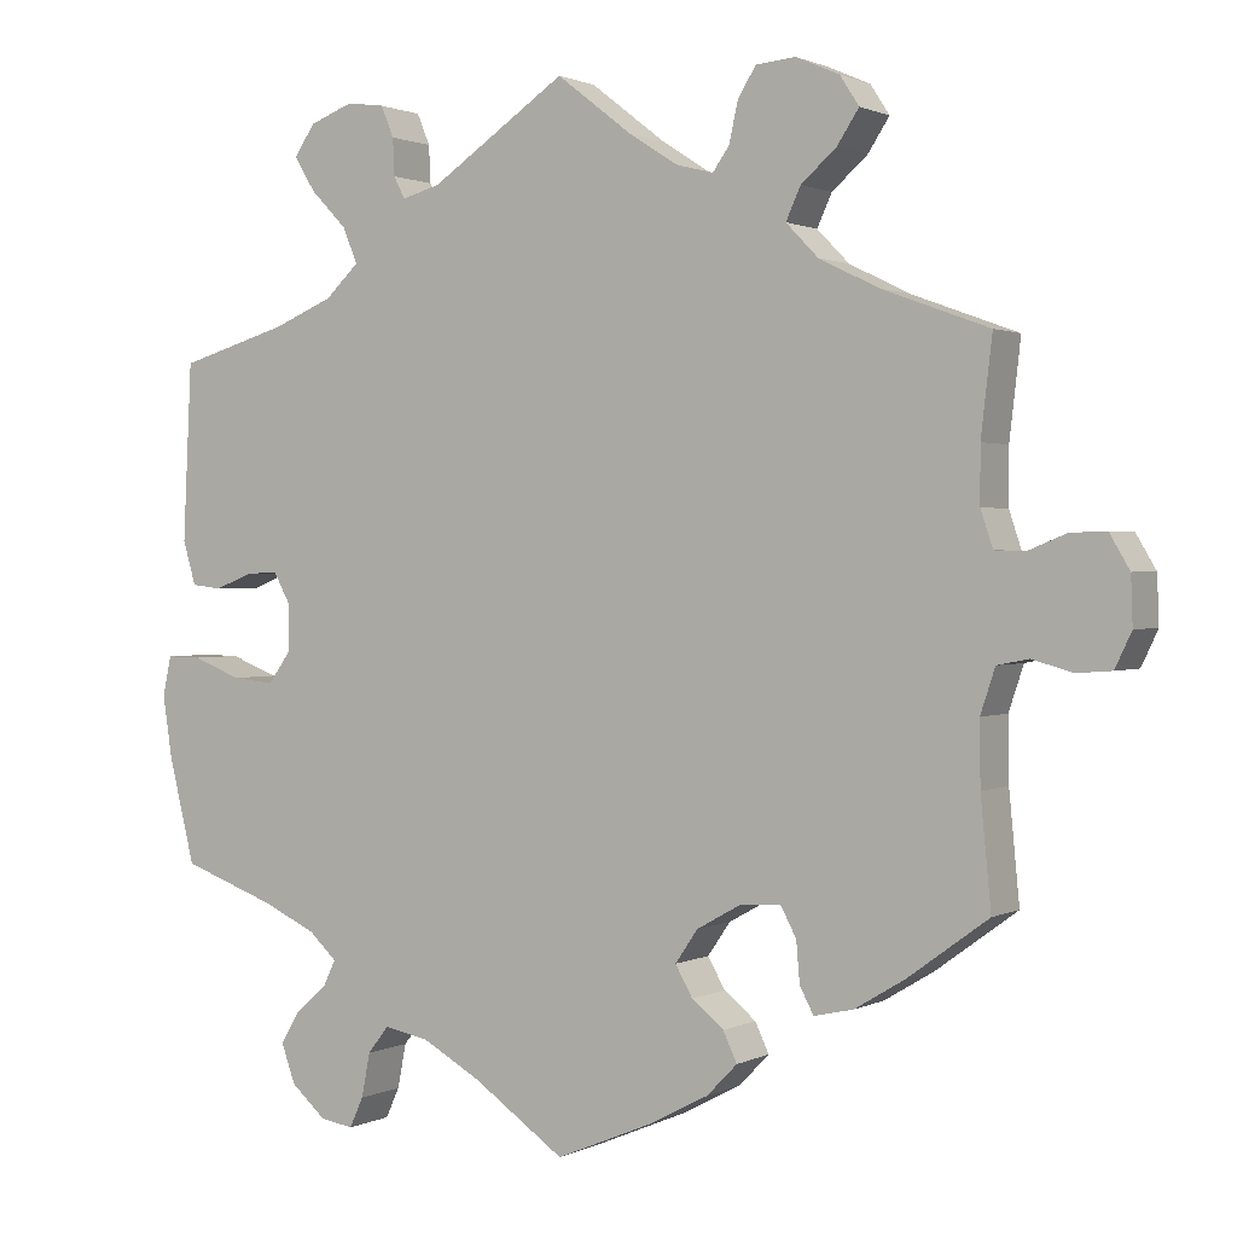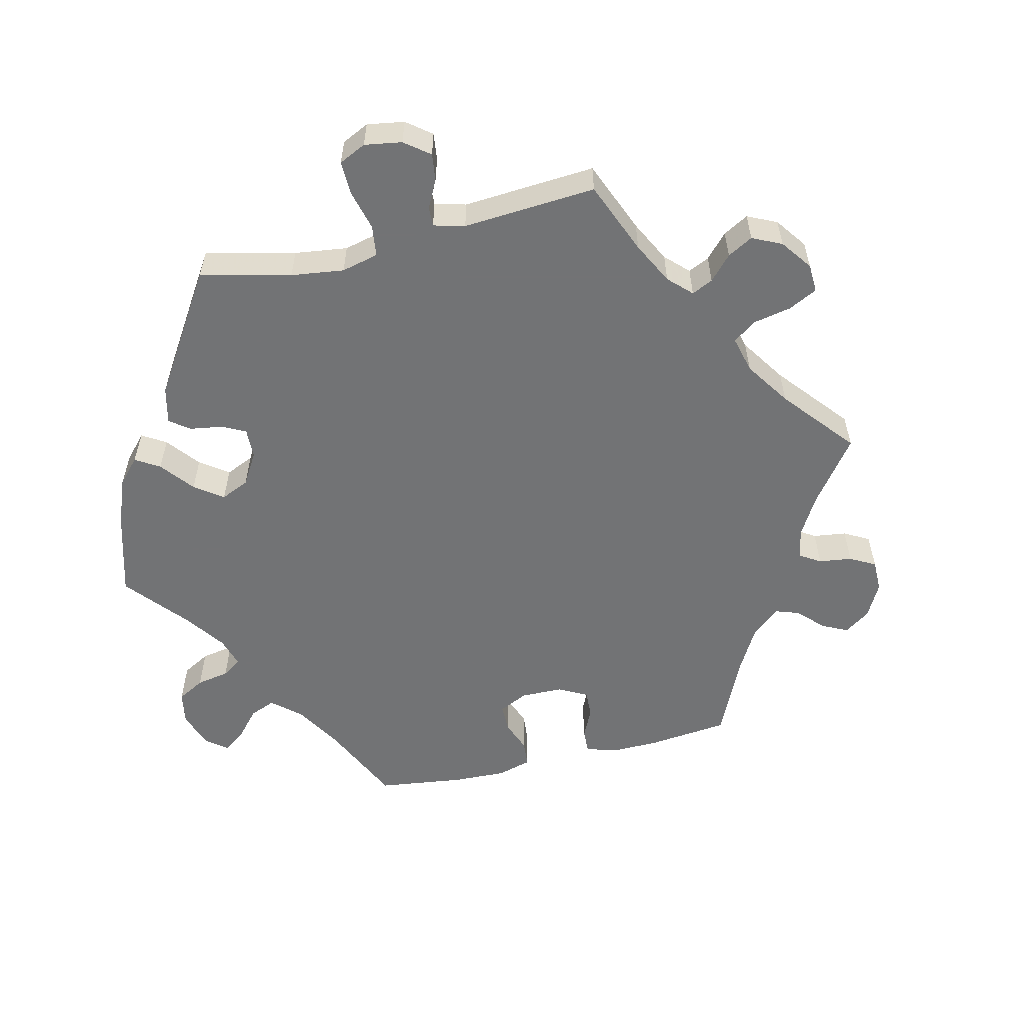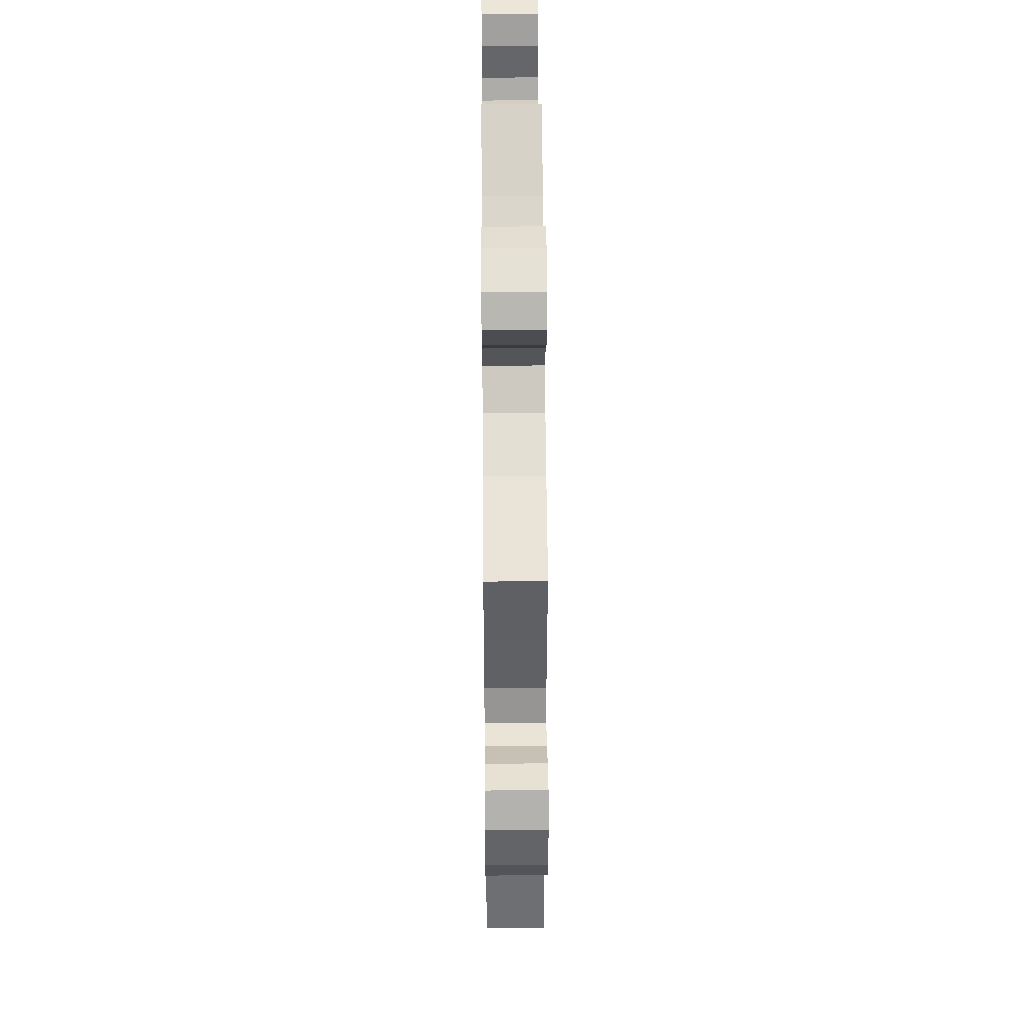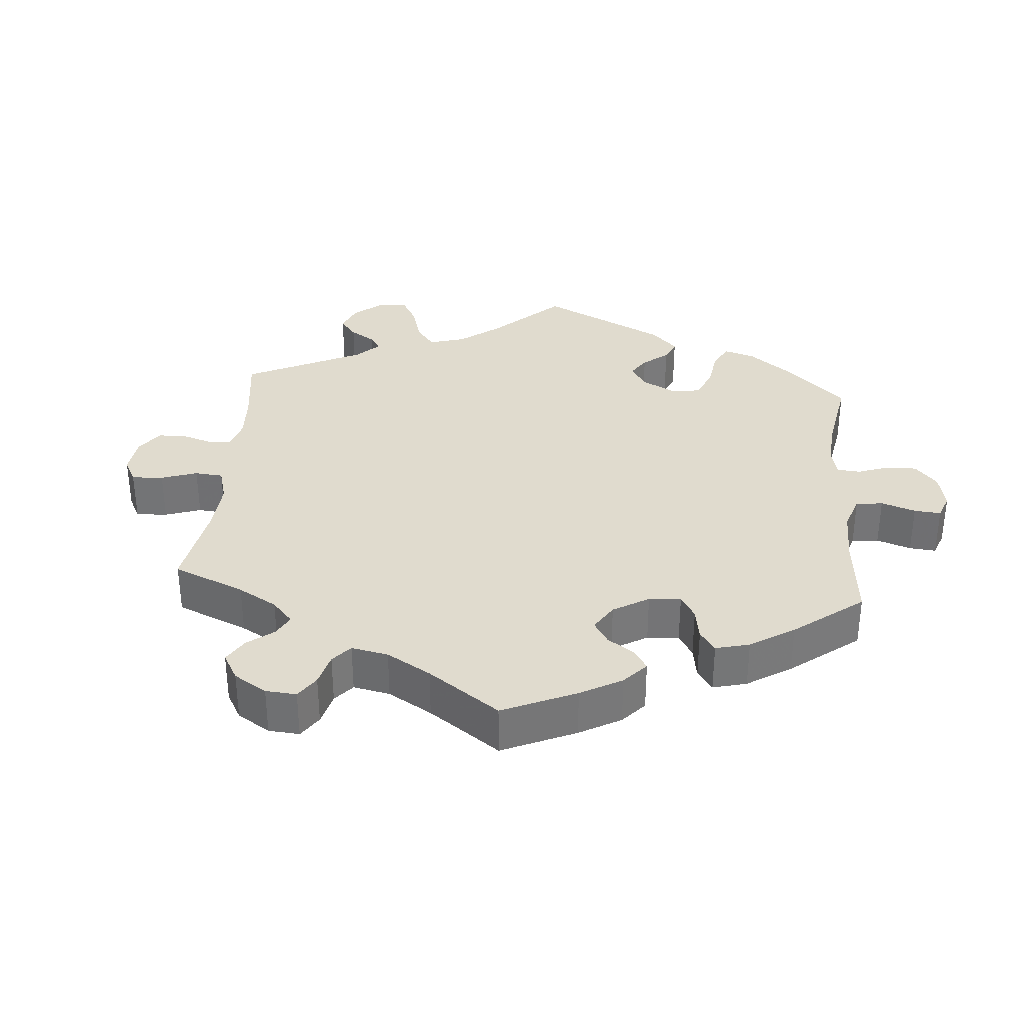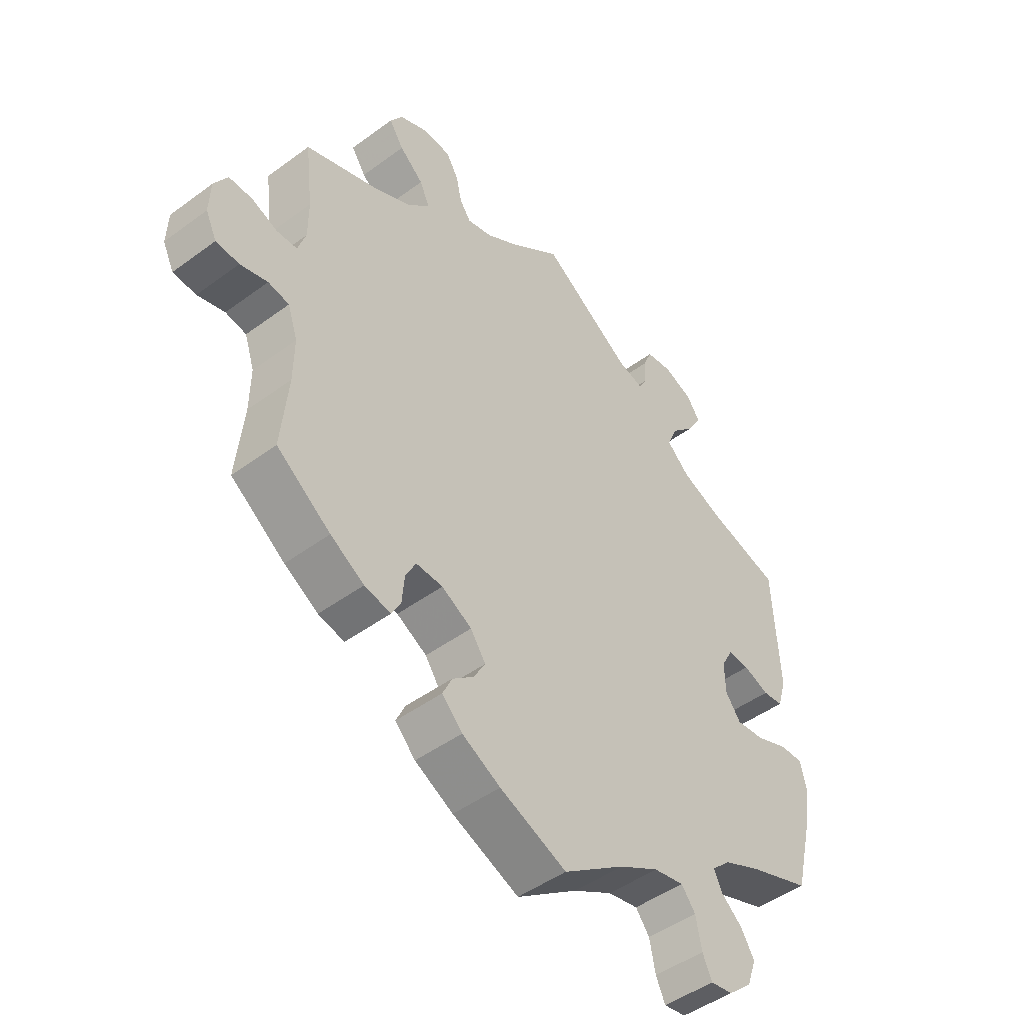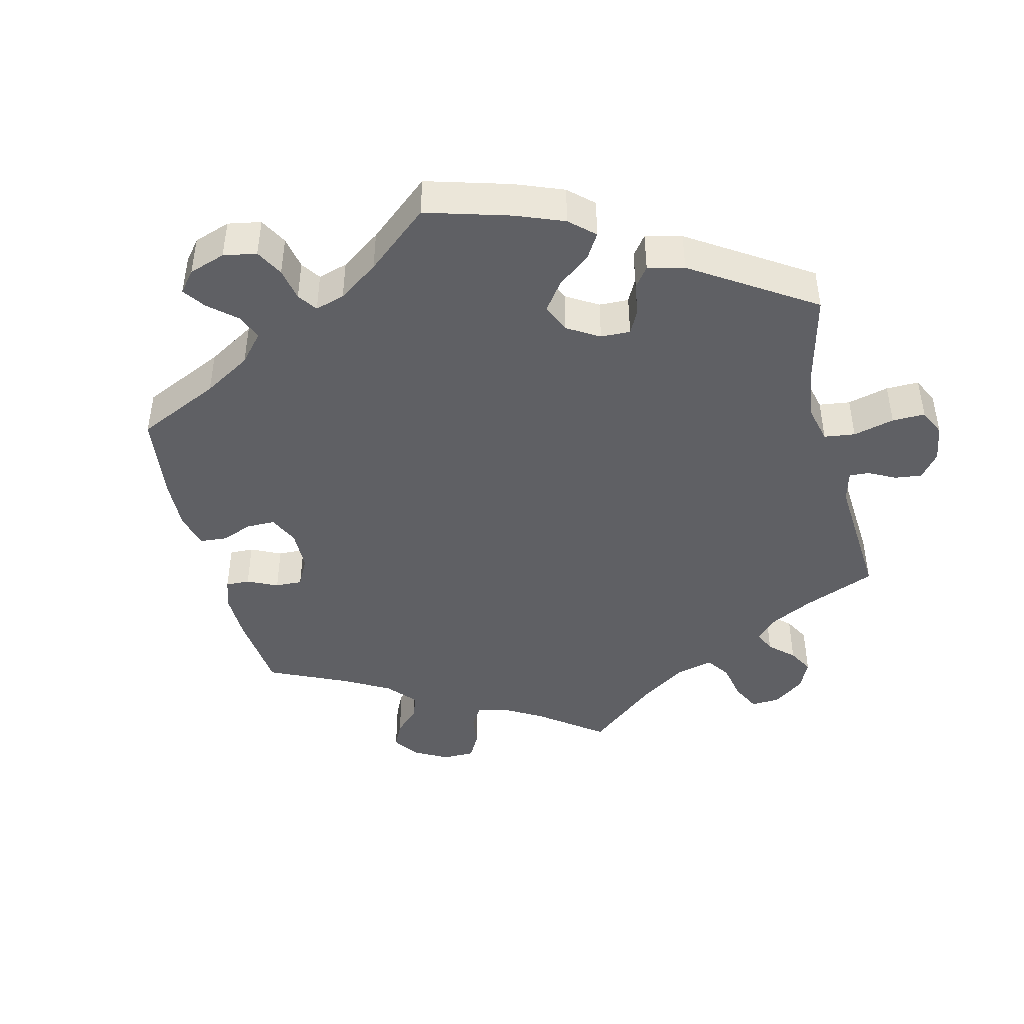
<metadata>
{"format":"obj","ext":"obj","renderer":"f3d","projection":"perspective","resolution":1024,"background":"white","views":[{"elev":1.2,"azim":30.9,"up":"+Z"},{"elev":-55.9,"azim":-16.6,"up":"+Y"},{"elev":40.9,"azim":89.5,"up":"+Z"},{"elev":33.7,"azim":124.7,"up":"+Y"},{"elev":-47.3,"azim":129.8,"up":"+Z"},{"elev":-44.2,"azim":-106.2,"up":"+Y"}]}
</metadata>
<code>
v -0.531 0.07 -0.167
v -0.542 0.07 -0.095
v -0.532 0.07 -0.049
v -0.492 0.07 -0.05
v -0.436 0.07 -0.072
v -0.387 0.07 -0.077
v -0.361 0.07 -0.041
v -0.36 0.07 0.012
v -0.38 0.07 0.049
v -0.417 0.07 0.047
v -0.461 0.07 0.03
v -0.496 0.07 0.034
v -0.511 0.07 0.085
v -0.501 0.07 0.289
v -0.375 0.07 0.326
v -0.305 0.07 0.355
v -0.266 0.07 0.392
v -0.283 0.07 0.433
v -0.325 0.07 0.476
v -0.349 0.07 0.516
v -0.325 0.07 0.551
v -0.275 0.07 0.57
v -0.231 0.07 0.564
v -0.216 0.07 0.528
v -0.214 0.07 0.485
v -0.201 0.07 0.46
v -0.157 0.07 0.472
v 0 0.07 0.578
v 0.088 0.07 0.51
v 0.144 0.07 0.474
v 0.187 0.07 0.463
v 0.206 0.07 0.49
v 0.216 0.07 0.535
v 0.237 0.07 0.57
v 0.283 0.07 0.574
v 0.333 0.07 0.552
v 0.355 0.07 0.518
v 0.33 0.07 0.48
v 0.289 0.07 0.444
v 0.272 0.07 0.407
v 0.309 0.07 0.369
v 0.378 0.07 0.335
v 0.501 0.07 0.29
v 0.488 0.07 0.179
v 0.488 0.07 0.115
v 0.502 0.07 0.073
v 0.537 0.07 0.072
v 0.581 0.07 0.09
v 0.622 0.07 0.091
v 0.645 0.07 0.052
v 0.647 0.07 -0.003
v 0.628 0.07 -0.043
v 0.588 0.07 -0.046
v 0.541 0.07 -0.033
v 0.505 0.07 -0.04
v 0.488 0.07 -0.091
v 0.489 0.07 -0.164
v 0.501 0.07 -0.288
v 0.408 0.07 -0.356
v 0.35 0.07 -0.391
v 0.305 0.07 -0.401
v 0.289 0.07 -0.371
v 0.285 0.07 -0.324
v 0.267 0.07 -0.29
v 0.221 0.07 -0.292
v 0.169 0.07 -0.321
v 0.143 0.07 -0.359
v 0.163 0.07 -0.394
v 0.2 0.07 -0.424
v 0.216 0.07 -0.458
v 0.181 0.07 -0.494
v 0.115 0.07 -0.529
v 0 0.07 -0.577
v -0.106 0.07 -0.503
v -0.174 0.07 -0.465
v -0.226 0.07 -0.455
v -0.25 0.07 -0.486
v -0.26 0.07 -0.537
v -0.276 0.07 -0.572
v -0.314 0.07 -0.566
v -0.355 0.07 -0.53
v -0.371 0.07 -0.485
v -0.348 0.07 -0.447
v -0.312 0.07 -0.416
v -0.298 0.07 -0.386
v -0.33 0.07 -0.356
v -0.393 0.07 -0.327
v -0.501 0.07 -0.288
v -0.531 0 -0.167
v -0.542 0 -0.095
v -0.532 0 -0.049
v -0.492 0 -0.05
v -0.436 0 -0.072
v -0.387 0 -0.077
v -0.361 0 -0.041
v -0.36 0 0.012
v -0.38 0 0.049
v -0.417 0 0.047
v -0.461 0 0.03
v -0.496 0 0.034
v -0.511 0 0.085
v -0.501 0 0.289
v -0.375 0 0.326
v -0.305 0 0.355
v -0.266 0 0.392
v -0.283 0 0.433
v -0.325 0 0.476
v -0.349 0 0.516
v -0.325 0 0.551
v -0.275 0 0.57
v -0.231 0 0.564
v -0.216 0 0.528
v -0.214 0 0.485
v -0.201 0 0.46
v -0.157 0 0.472
v 0 0 0.578
v 0.088 0 0.51
v 0.144 0 0.474
v 0.187 0 0.463
v 0.206 0 0.49
v 0.216 0 0.535
v 0.237 0 0.57
v 0.283 0 0.574
v 0.333 0 0.552
v 0.355 0 0.518
v 0.33 0 0.48
v 0.289 0 0.444
v 0.272 0 0.407
v 0.309 0 0.369
v 0.378 0 0.335
v 0.501 0 0.29
v 0.488 0 0.179
v 0.488 0 0.115
v 0.502 0 0.073
v 0.537 0 0.072
v 0.581 0 0.09
v 0.622 0 0.091
v 0.645 0 0.052
v 0.647 0 -0.003
v 0.628 0 -0.043
v 0.588 0 -0.046
v 0.541 0 -0.033
v 0.505 0 -0.04
v 0.488 0 -0.091
v 0.489 0 -0.164
v 0.501 0 -0.288
v 0.408 0 -0.356
v 0.35 0 -0.391
v 0.305 0 -0.401
v 0.289 0 -0.371
v 0.285 0 -0.324
v 0.267 0 -0.29
v 0.221 0 -0.292
v 0.169 0 -0.321
v 0.143 0 -0.359
v 0.163 0 -0.394
v 0.2 0 -0.424
v 0.216 0 -0.458
v 0.181 0 -0.494
v 0.115 0 -0.529
v 0 0 -0.577
v -0.106 0 -0.503
v -0.174 0 -0.465
v -0.226 0 -0.455
v -0.25 0 -0.486
v -0.26 0 -0.537
v -0.276 0 -0.572
v -0.314 0 -0.566
v -0.355 0 -0.53
v -0.371 0 -0.485
v -0.348 0 -0.447
v -0.312 0 -0.416
v -0.298 0 -0.386
v -0.33 0 -0.356
v -0.393 0 -0.327
v -0.501 0 -0.288
f 87 88 1 2
f 86 87 2 3
f 85 86 3 4
f 81 82 83 84
f 81 84 85
f 80 81 85
f 77 78 79 80
f 76 77 80 85
f 75 76 85 4
f 71 72 73 74
f 68 69 70 71
f 67 68 71 74
f 66 67 74 75
f 60 61 62 63
f 60 63 64
f 57 58 59 60
f 56 57 60 64
f 55 56 64 65
f 51 52 53 54
f 51 54 55
f 50 51 55
f 47 48 49 50
f 46 47 50 55
f 45 46 55 65
f 42 43 44
f 41 42 44 45
f 40 41 45 65
f 36 37 38 39
f 36 39 40
f 35 36 40
f 32 33 34 35
f 31 32 35 40
f 30 31 40 65
f 27 28 29
f 26 27 29 30
f 22 23 24 25
f 22 25 26
f 21 22 26
f 18 19 20 21
f 17 18 21 26
f 12 13 14 15
f 10 11 12 15
f 9 10 15 16
f 8 9 16 17
f 66 75 4 5
f 65 66 5 6
f 30 65 6 7
f 17 26 30
f 7 8 17 30
f 90 89 176 175
f 91 90 175 174
f 92 91 174 173
f 172 171 170 169
f 173 172 169
f 173 169 168
f 168 167 166 165
f 173 168 165 164
f 92 173 164 163
f 162 161 160 159
f 159 158 157 156
f 162 159 156 155
f 163 162 155 154
f 151 150 149 148
f 152 151 148
f 148 147 146 145
f 152 148 145 144
f 153 152 144 143
f 142 141 140 139
f 143 142 139
f 143 139 138
f 138 137 136 135
f 143 138 135 134
f 153 143 134 133
f 132 131 130
f 133 132 130 129
f 153 133 129 128
f 127 126 125 124
f 128 127 124
f 128 124 123
f 123 122 121 120
f 128 123 120 119
f 153 128 119 118
f 117 116 115
f 118 117 115 114
f 113 112 111 110
f 114 113 110
f 114 110 109
f 109 108 107 106
f 114 109 106 105
f 103 102 101 100
f 103 100 99 98
f 104 103 98 97
f 105 104 97 96
f 93 92 163 154
f 94 93 154 153
f 95 94 153 118
f 118 114 105
f 118 105 96 95
f 1 89 90 2
f 2 90 91 3
f 3 91 92 4
f 4 92 93 5
f 5 93 94 6
f 6 94 95 7
f 7 95 96 8
f 8 96 97 9
f 9 97 98 10
f 10 98 99 11
f 11 99 100 12
f 12 100 101 13
f 13 101 102 14
f 14 102 103 15
f 15 103 104 16
f 16 104 105 17
f 17 105 106 18
f 18 106 107 19
f 19 107 108 20
f 20 108 109 21
f 21 109 110 22
f 22 110 111 23
f 23 111 112 24
f 24 112 113 25
f 25 113 114 26
f 26 114 115 27
f 27 115 116 28
f 28 116 117 29
f 29 117 118 30
f 30 118 119 31
f 31 119 120 32
f 32 120 121 33
f 33 121 122 34
f 34 122 123 35
f 35 123 124 36
f 36 124 125 37
f 37 125 126 38
f 38 126 127 39
f 39 127 128 40
f 40 128 129 41
f 41 129 130 42
f 42 130 131 43
f 43 131 132 44
f 44 132 133 45
f 45 133 134 46
f 46 134 135 47
f 47 135 136 48
f 48 136 137 49
f 49 137 138 50
f 50 138 139 51
f 51 139 140 52
f 52 140 141 53
f 53 141 142 54
f 54 142 143 55
f 55 143 144 56
f 56 144 145 57
f 57 145 146 58
f 58 146 147 59
f 59 147 148 60
f 60 148 149 61
f 61 149 150 62
f 62 150 151 63
f 63 151 152 64
f 64 152 153 65
f 65 153 154 66
f 66 154 155 67
f 67 155 156 68
f 68 156 157 69
f 69 157 158 70
f 70 158 159 71
f 71 159 160 72
f 72 160 161 73
f 73 161 162 74
f 74 162 163 75
f 75 163 164 76
f 76 164 165 77
f 77 165 166 78
f 78 166 167 79
f 79 167 168 80
f 80 168 169 81
f 81 169 170 82
f 82 170 171 83
f 83 171 172 84
f 84 172 173 85
f 85 173 174 86
f 86 174 175 87
f 87 175 176 88
f 88 176 89 1

</code>
